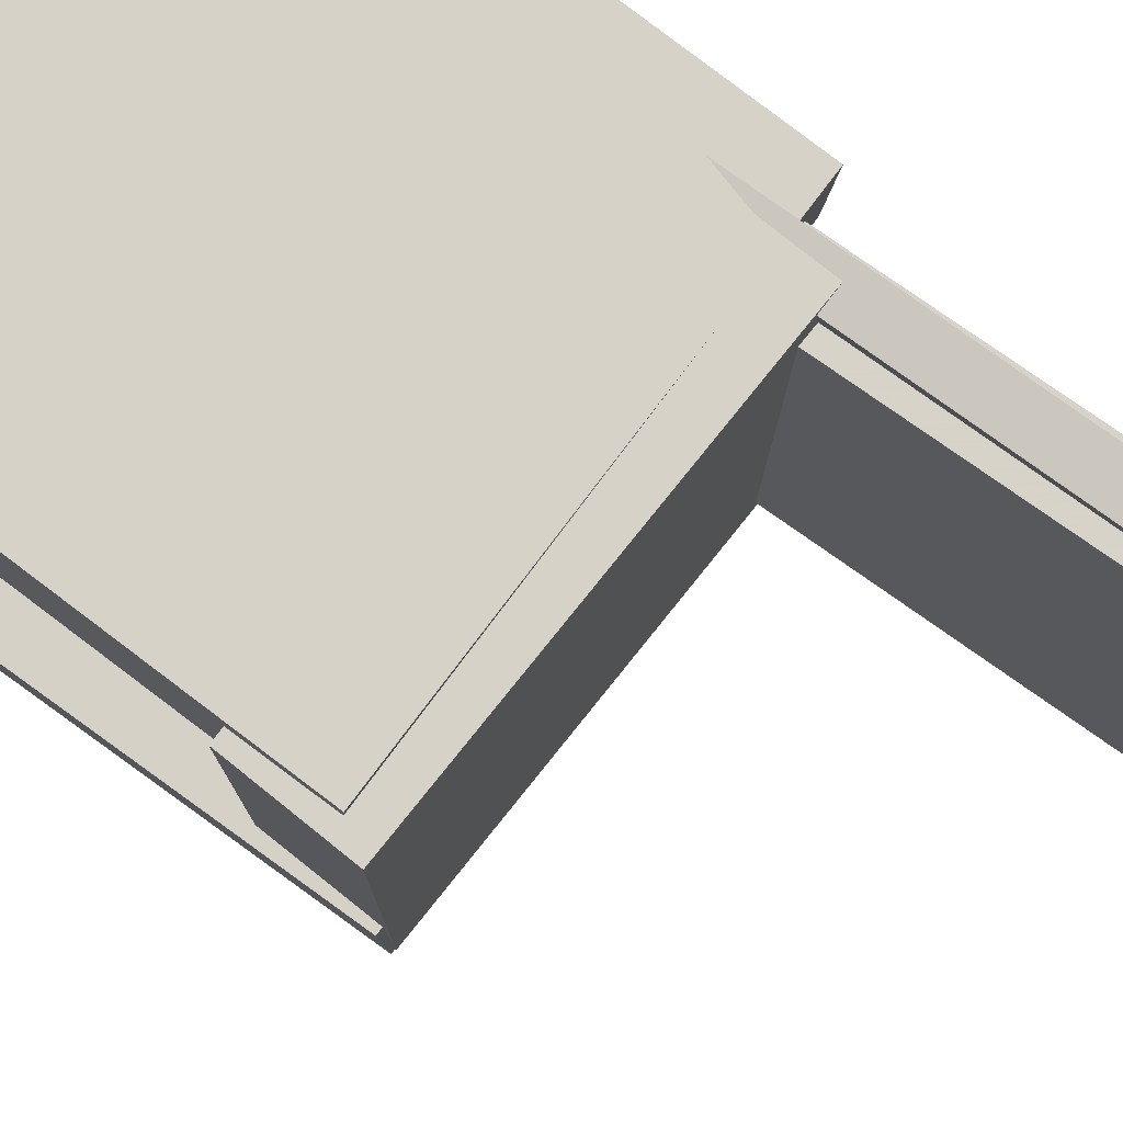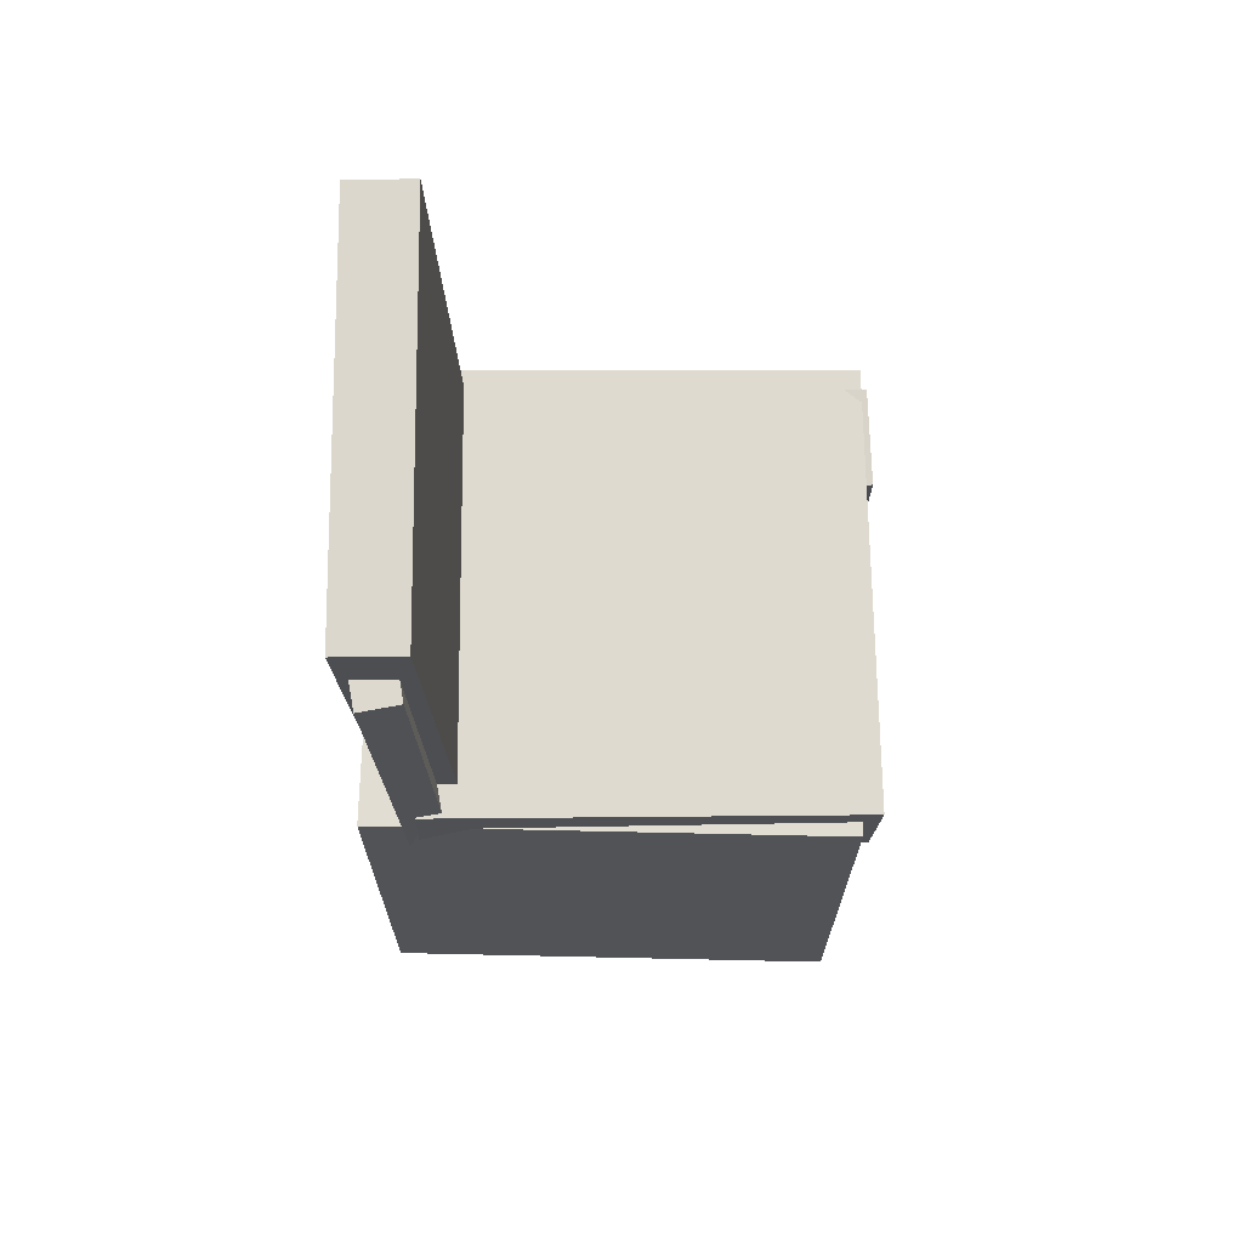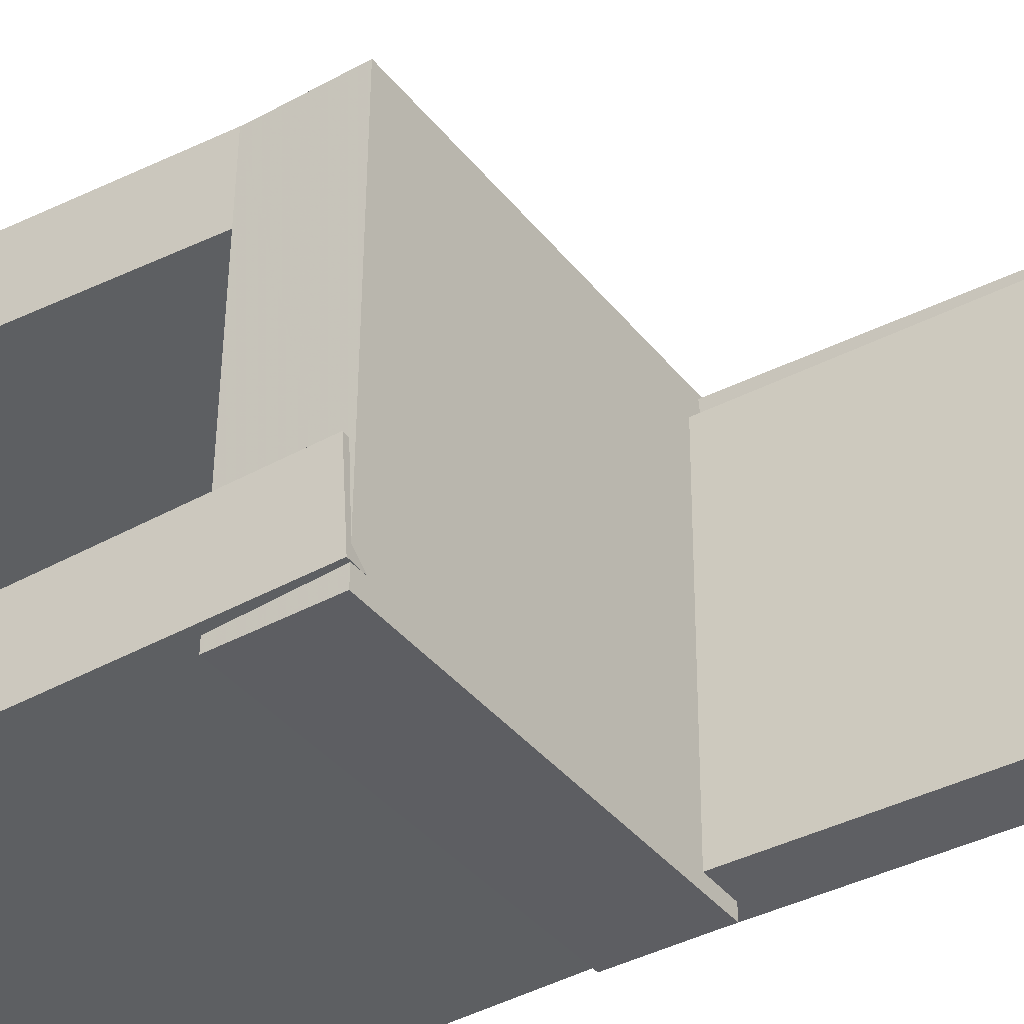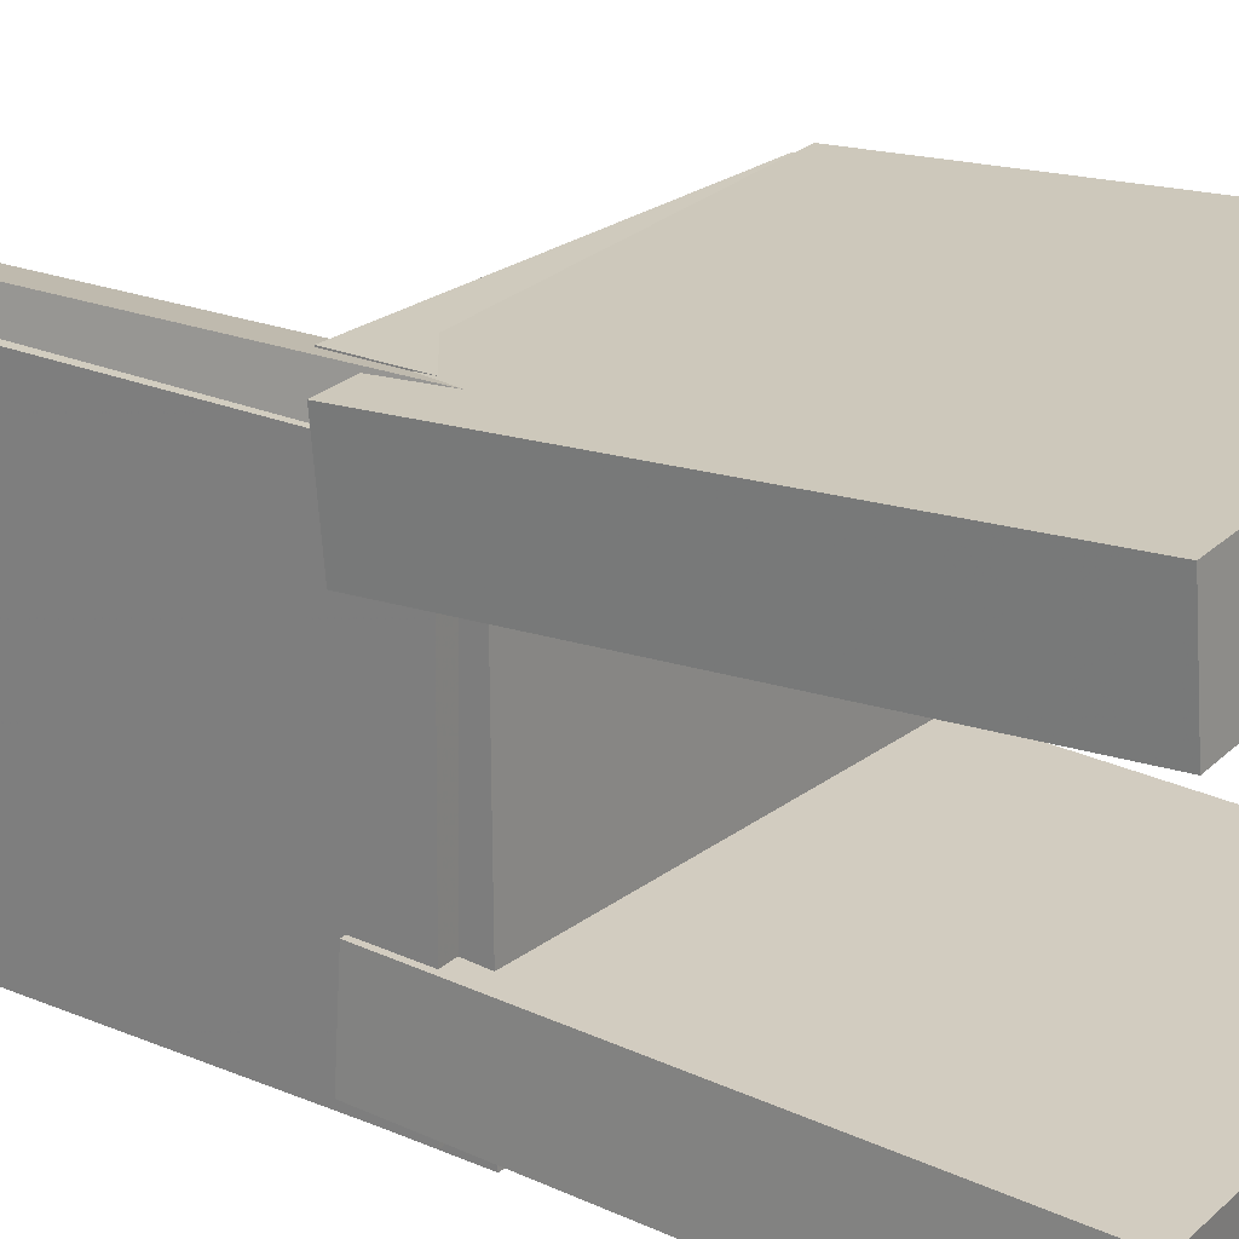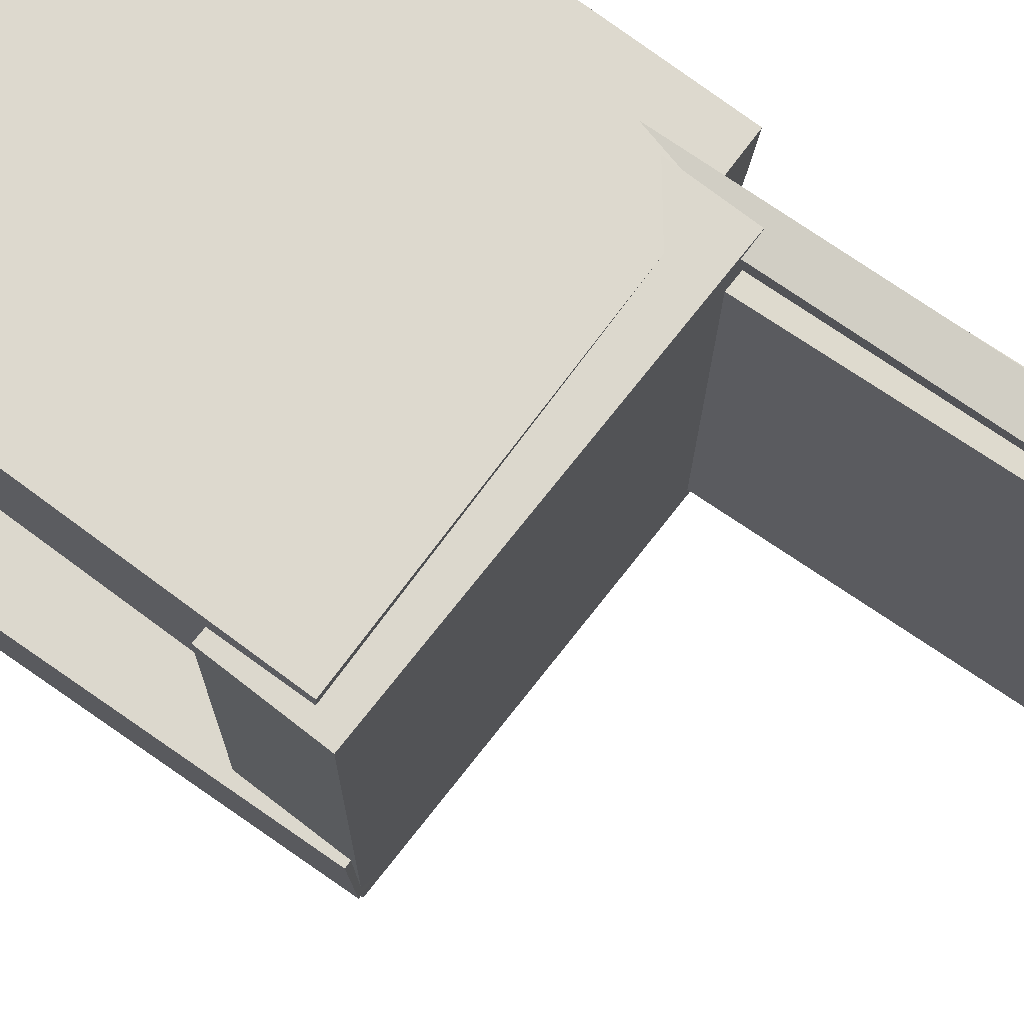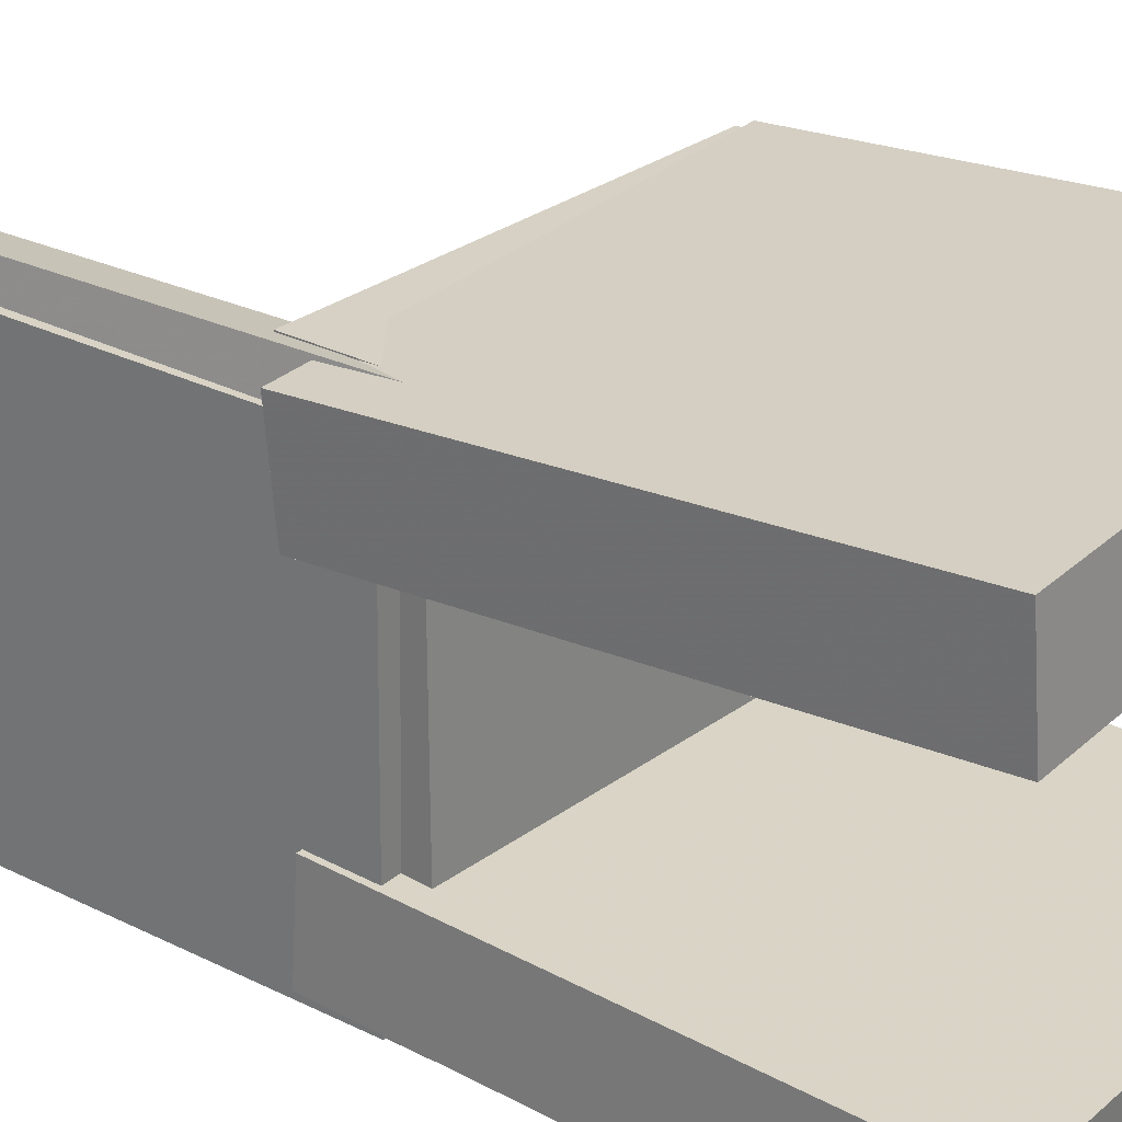
<metadata>
{"format":"obj","ext":"obj","renderer":"f3d","projection":"perspective","resolution":1024,"background":"white","views":[{"elev":78.0,"azim":126.6,"up":"+Z"},{"elev":71.8,"azim":-0.8,"up":"+Y"},{"elev":-39.8,"azim":122.4,"up":"+Z"},{"elev":23.2,"azim":-55.4,"up":"+Z"},{"elev":72.1,"azim":125.9,"up":"+Z"},{"elev":27.1,"azim":-52.5,"up":"+Z"}]}
</metadata>
<code>
v -0.2224 -0.4059 0.1144
v -0.2254 -0.4008 0.2011
v -0.2208 0.01155 0.08953
v -0.2238 0.01672 0.1762
v 0.1771 -0.4066 0.1285
v 0.174 -0.4014 0.2152
v 0.1787 0.01085 0.1037
v 0.1756 0.01602 0.1904
f 1.0 7.0 5.0
f 1.0 3.0 7.0
f 1.0 4.0 3.0
f 1.0 2.0 4.0
f 3.0 8.0 7.0
f 3.0 4.0 8.0
f 5.0 7.0 8.0
f 5.0 8.0 6.0
f 1.0 5.0 6.0
f 1.0 6.0 2.0
f 2.0 6.0 8.0
f 2.0 8.0 4.0
v -0.1603 -0.3375 -0.1685
v -0.1572 -0.3375 -0.1614
v -0.1574 -0.2903 -0.1701
v -0.1543 -0.2902 -0.1631
v -0.1519 -0.3382 -0.1722
v -0.1487 -0.3381 -0.1652
v -0.1489 -0.2909 -0.1738
v -0.1458 -0.2909 -0.1668
f 9.0 15.0 13.0
f 9.0 11.0 15.0
f 9.0 12.0 11.0
f 9.0 10.0 12.0
f 11.0 16.0 15.0
f 11.0 12.0 16.0
f 13.0 15.0 16.0
f 13.0 16.0 14.0
f 9.0 13.0 14.0
f 9.0 14.0 10.0
f 10.0 14.0 16.0
f 10.0 16.0 12.0
v -0.1961 -0.02881 0.1493
v -0.1413 -0.02781 0.1498
v -0.2041 0.4043 0.1578
v -0.1493 0.4053 0.1583
v -0.1935 -0.02214 -0.1888
v -0.1386 -0.02114 -0.1884
v -0.2014 0.411 -0.1804
v -0.1466 0.412 -0.1799
f 17.0 23.0 21.0
f 17.0 19.0 23.0
f 17.0 20.0 19.0
f 17.0 18.0 20.0
f 19.0 24.0 23.0
f 19.0 20.0 24.0
f 21.0 23.0 24.0
f 21.0 24.0 22.0
f 17.0 21.0 22.0
f 17.0 22.0 18.0
f 18.0 22.0 24.0
f 18.0 24.0 20.0
v -0.1969 -0.3877 -0.1979
v -0.195 -0.392 -0.1144
v -0.2018 0.03148 -0.1761
v -0.1999 0.02715 -0.09256
v 0.1986 -0.3826 -0.2066
v 0.2005 -0.387 -0.123
v 0.1937 0.03652 -0.1847
v 0.1956 0.03219 -0.1012
f 25.0 31.0 29.0
f 25.0 27.0 31.0
f 25.0 28.0 27.0
f 25.0 26.0 28.0
f 27.0 32.0 31.0
f 27.0 28.0 32.0
f 29.0 31.0 32.0
f 29.0 32.0 30.0
f 25.0 29.0 30.0
f 25.0 30.0 26.0
f 26.0 30.0 32.0
f 26.0 32.0 28.0
v -0.1583 -0.3422 0.1264
v -0.1912 -0.3426 0.1321
v -0.1667 0.3505 0.1245
v -0.1996 0.3502 0.1301
v -0.1498 -0.342 0.1761
v -0.1827 -0.3424 0.1817
v -0.1582 0.3508 0.1741
v -0.1911 0.3504 0.1798
f 33.0 39.0 37.0
f 33.0 35.0 39.0
f 33.0 36.0 35.0
f 33.0 34.0 36.0
f 35.0 40.0 39.0
f 35.0 36.0 40.0
f 37.0 39.0 40.0
f 37.0 40.0 38.0
f 33.0 37.0 38.0
f 33.0 38.0 34.0
f 34.0 38.0 40.0
f 34.0 40.0 36.0
v -0.1763 0.04906 -0.2008
v -0.1798 -0.04517 -0.2002
v -0.1748 0.05161 0.1794
v -0.1782 -0.04262 0.1801
v 0.1893 0.03564 -0.2023
v 0.1858 -0.05859 -0.2016
v 0.1908 0.03819 0.178
v 0.1874 -0.05604 0.1787
f 41.0 47.0 45.0
f 41.0 43.0 47.0
f 41.0 44.0 43.0
f 41.0 42.0 44.0
f 43.0 48.0 47.0
f 43.0 44.0 48.0
f 45.0 47.0 48.0
f 45.0 48.0 46.0
f 41.0 45.0 46.0
f 41.0 46.0 42.0
f 42.0 46.0 48.0
f 42.0 48.0 44.0

</code>
